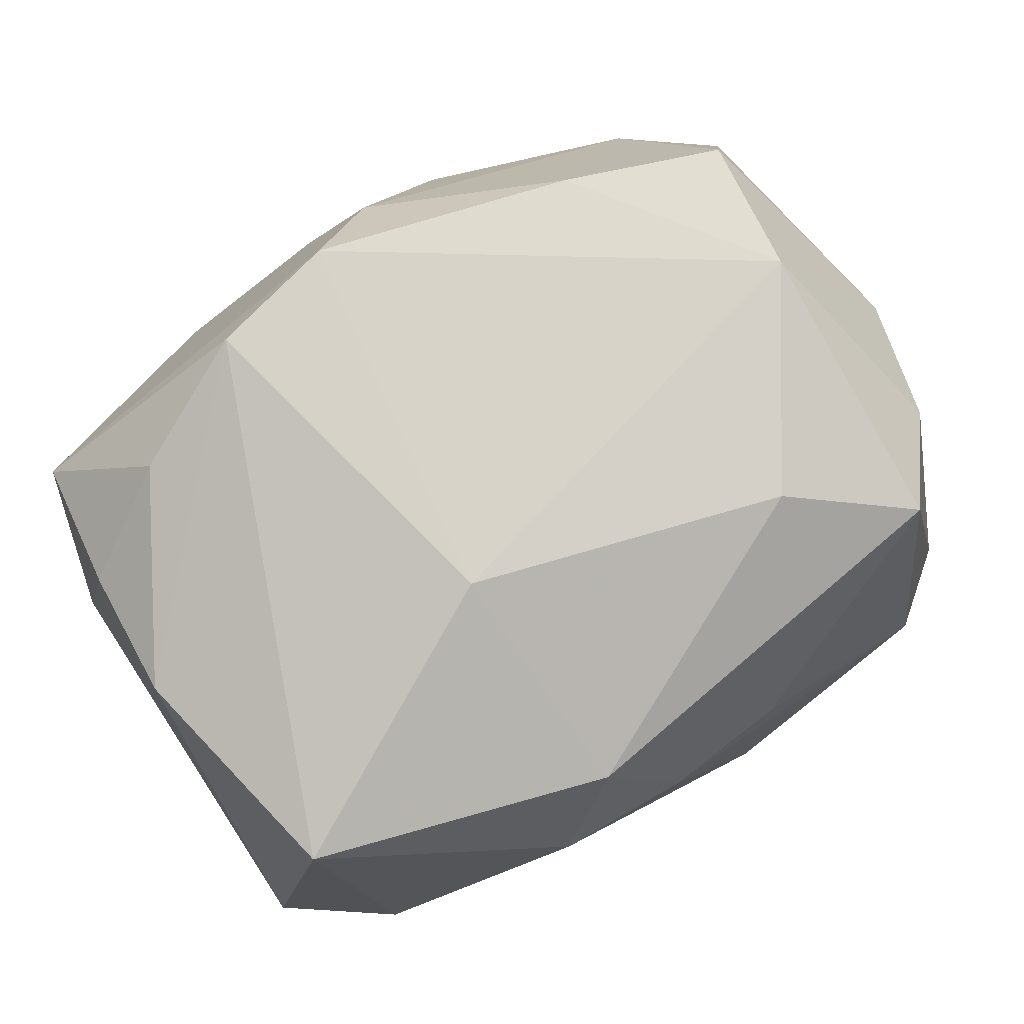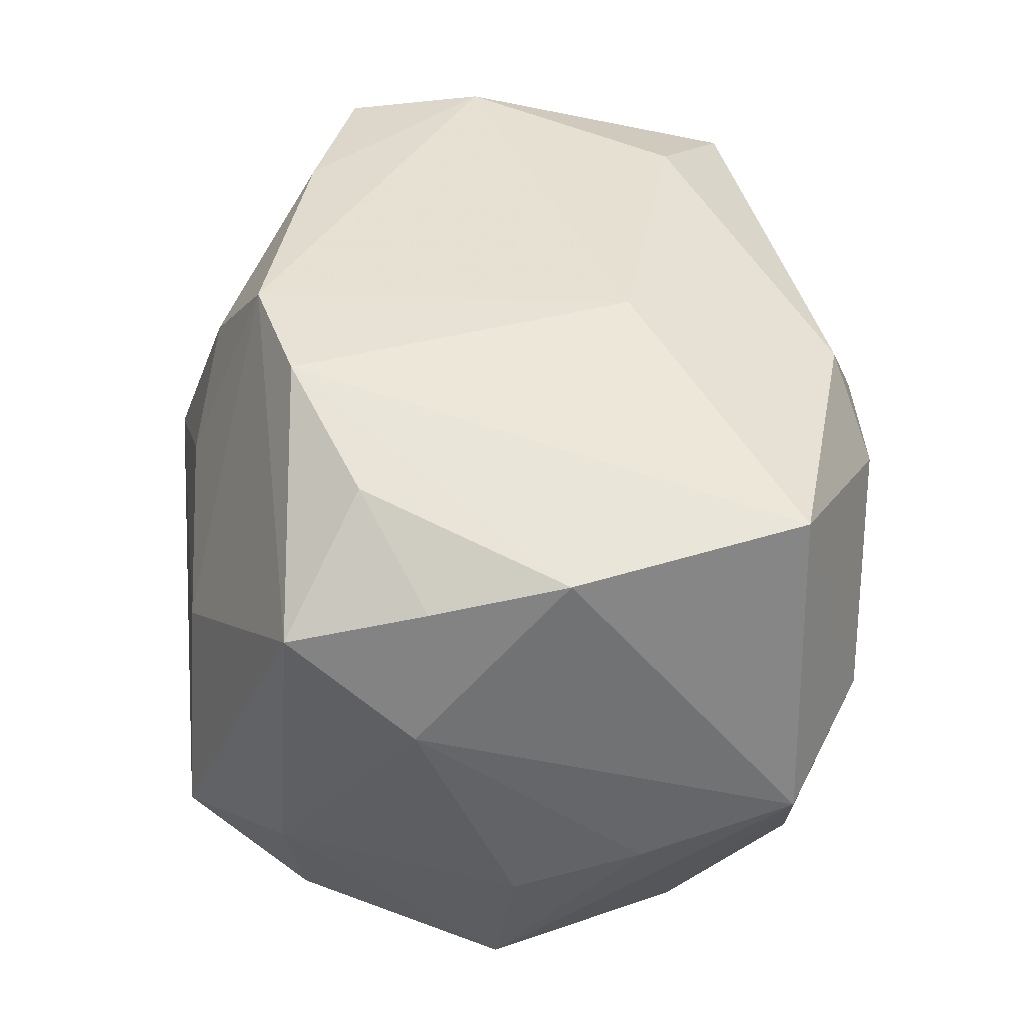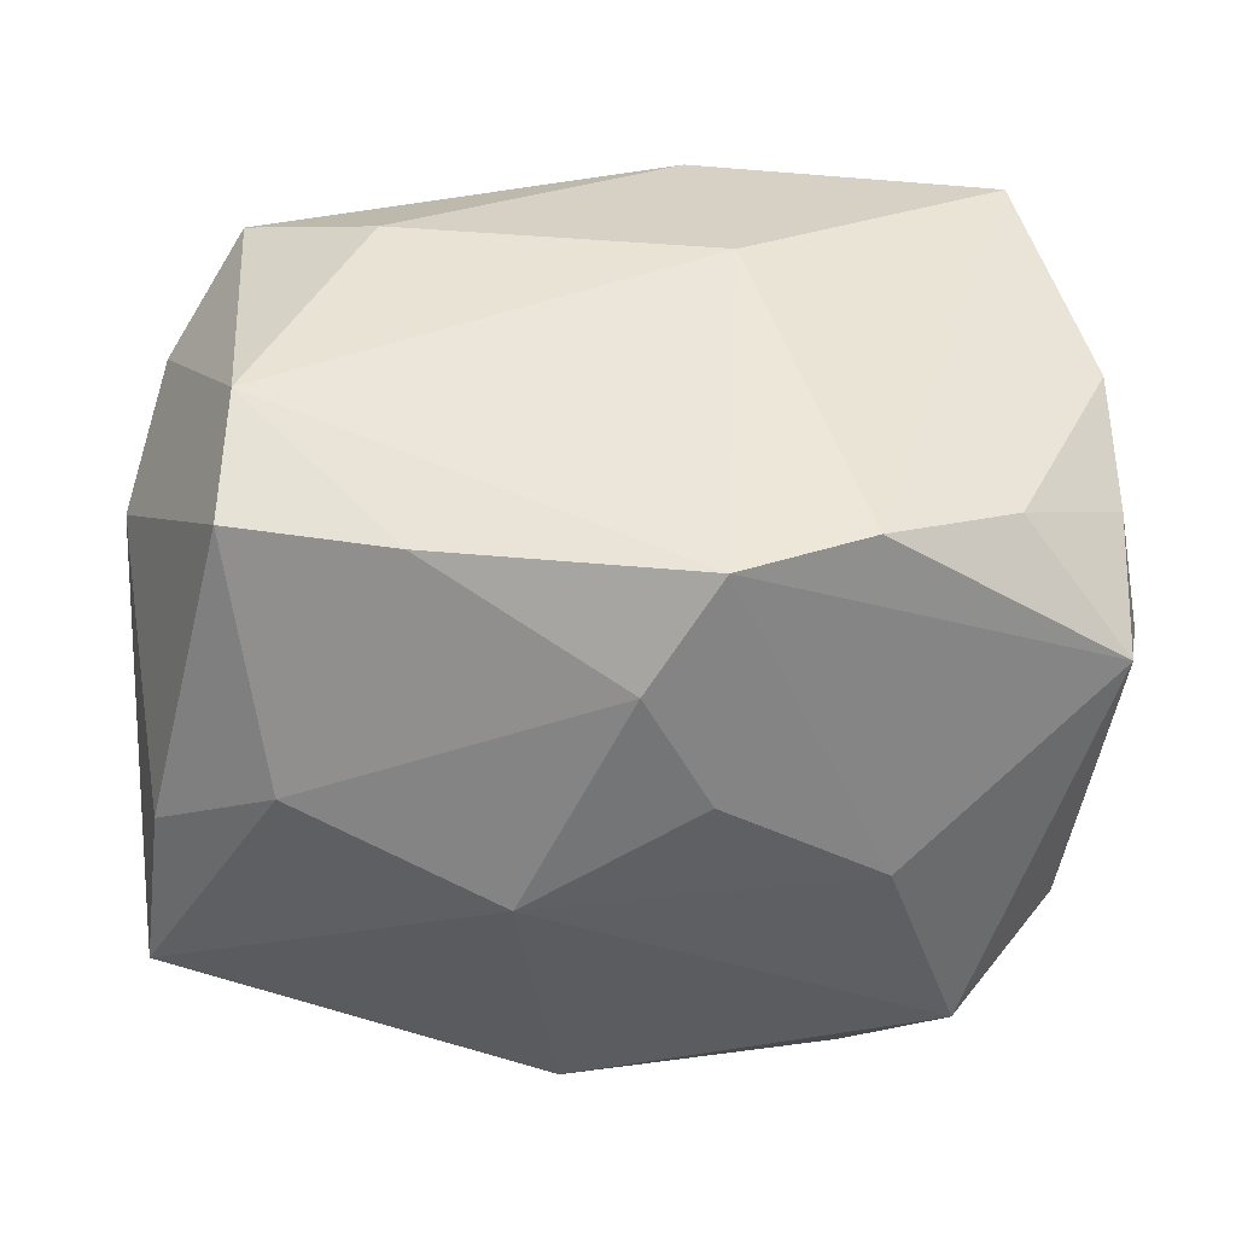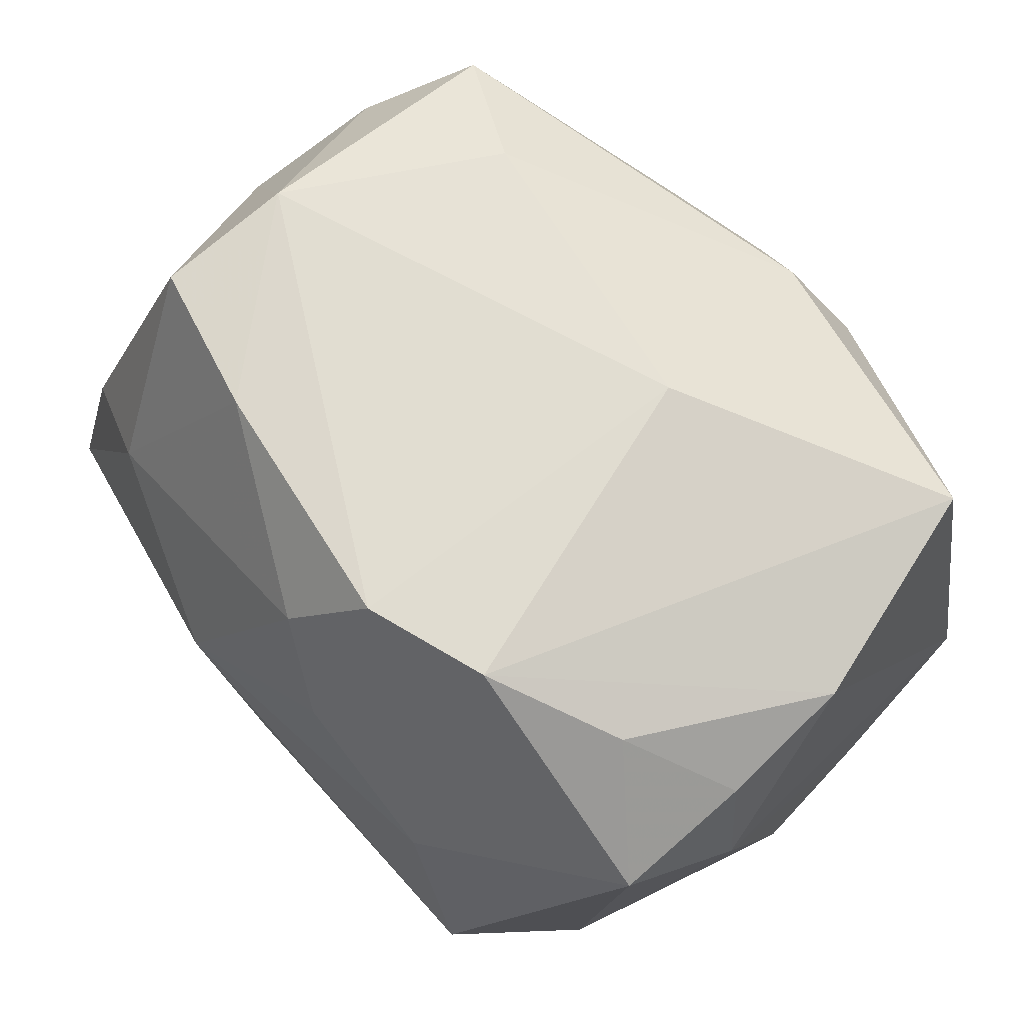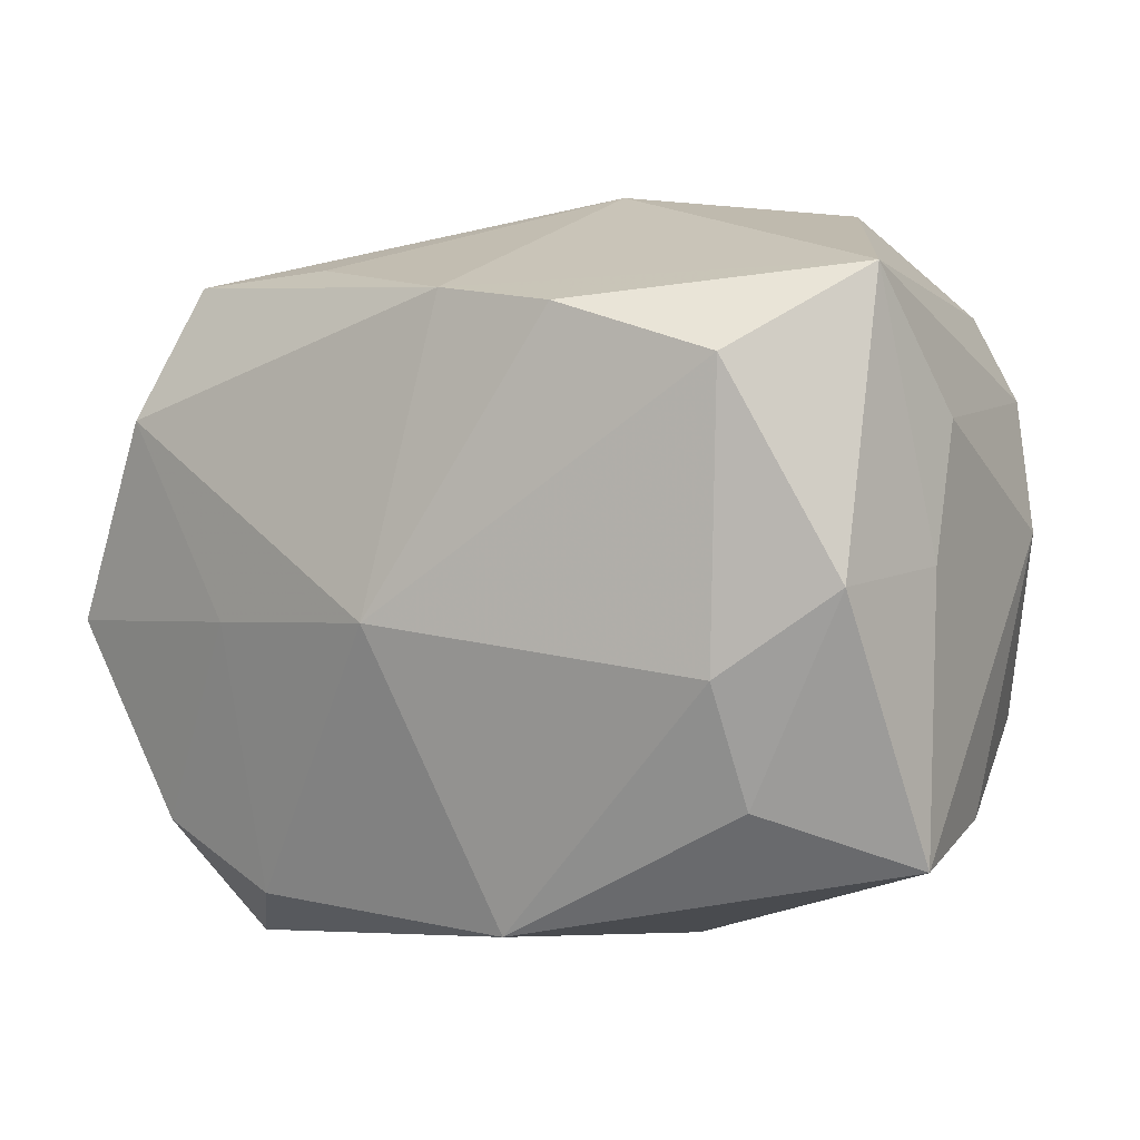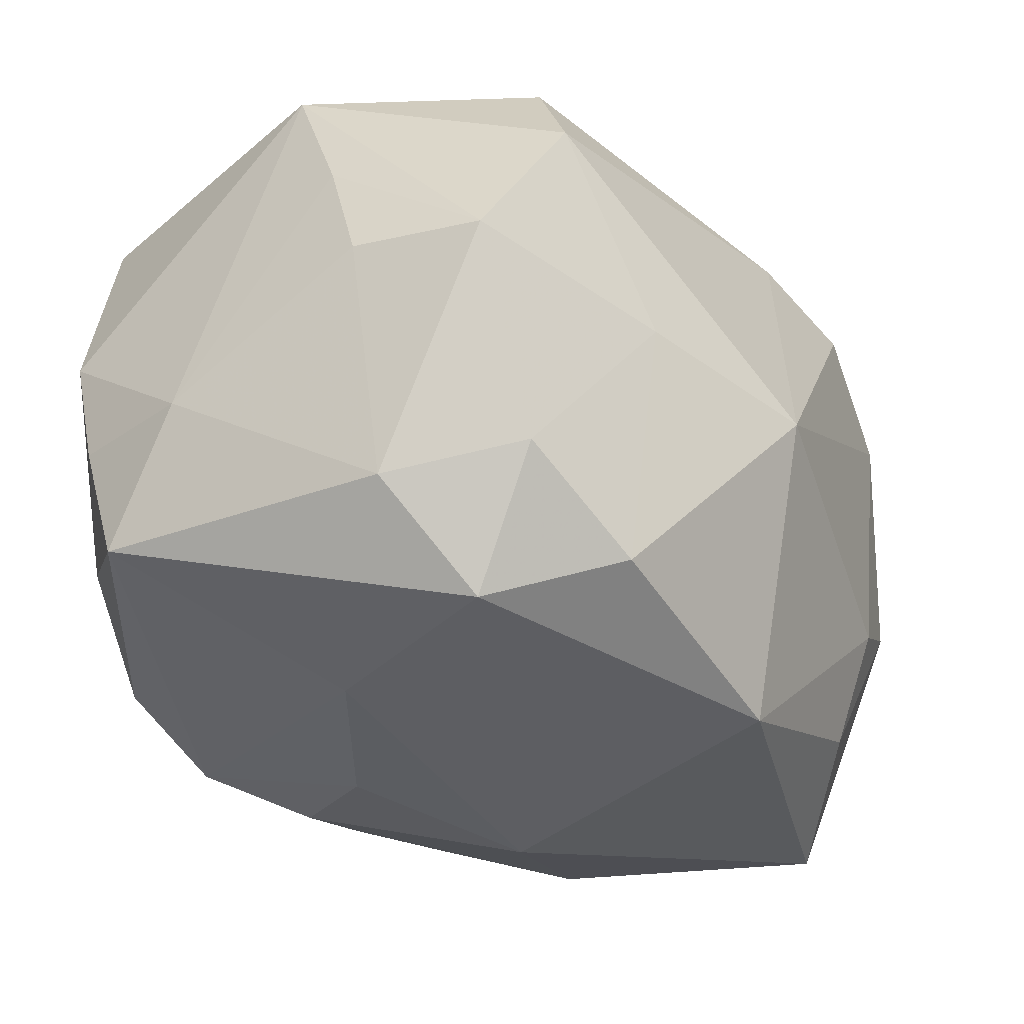
<metadata>
{"format":"obj","ext":"obj","renderer":"f3d","projection":"perspective","resolution":1024,"background":"white","views":[{"elev":77.7,"azim":149.0,"up":"+Z"},{"elev":40.1,"azim":85.5,"up":"+Z"},{"elev":50.2,"azim":-4.2,"up":"+Z"},{"elev":69.6,"azim":45.3,"up":"+Z"},{"elev":-0.7,"azim":-148.6,"up":"+Y"},{"elev":-40.4,"azim":123.9,"up":"+Y"}]}
</metadata>
<code>
v 0.01685 -0.02899 0.003826
v -0.0333 0.01378 0.01575
v -0.02705 0.02159 0.02156
v 0.02637 -0.01407 0.02449
v 0.02631 -0.02072 -0.02072
v -0.02669 -0.01809 -0.01968
v -0.0282 -0.01283 0.02632
v 0.03095 0.02065 0.02243
v -0.03577 0.0218 -0.01679
v -0.01663 0.01531 0.02672
v 0.005433 -0.02165 0.0287
v -0.03526 -0.001733 -0.02136
v 0.03491 -0.009279 0.01859
v -0.02504 0.02812 0.002474
v -0.008791 0.02888 0.01259
v -0.01041 -0.02305 0.01947
v -0.009699 -0.03035 0.004329
v 0.004278 -0.02826 0.0121
v -0.02591 -0.008382 -0.02413
v 0.01577 -0.01899 0.0287
v 0.03086 -0.02212 -0.009455
v 0.03523 0.00168 0.02104
v -0.02702 -0.001455 0.02776
v 0.01218 0.02993 0.01325
v 0.02683 0.012 -0.02473
v -0.0006033 -0.02556 0.02118
v -0.004802 0.02066 -0.02749
v -0.03679 -0.02265 -0.01034
v 0.03713 -0.002843 -0.01071
v 0.03391 -0.02047 0.01568
v 0.01504 -0.02597 -0.02261
v 0.006949 0.02713 0.02083
v -0.0001627 -0.004334 -0.0309
v 0.008953 0.008841 0.0287
v -0.03481 -0.01972 0.003137
v 0.02355 0.02308 -0.02006
v 0.03646 0.02039 -0.003312
v -0.0256 -0.02331 0.009372
v 0.01114 0.02373 -0.02013
v -0.007297 0.03019 -0.004168
v 0.03703 -0.01067 0.007435
v -0.01547 -0.01685 0.02737
v 0.02242 -0.03035 -0.01316
v -0.01537 0.01896 -0.02876
v -0.02753 0.01488 -0.02602
v 0.03481 -0.00429 -0.02161
v 0.0014 0.03012 0.01323
v 0.02789 0.02657 0.002161
v -0.00679 -0.02813 -0.02164
v -0.03669 0.002808 0.01063
v 0.03693 0.007752 -0.00784
v 0.01645 -0.004341 -0.02669
v -0.03756 0.0109 -0.007684
v -0.03738 -0.0001085 -0.01033
f 17 28 49
f 49 43 17
f 45 44 33
f 43 49 31
f 31 49 33
f 33 52 31
f 20 11 30
f 30 4 20
f 34 11 20
f 34 20 8
f 38 28 17
f 28 38 35
f 35 38 7
f 23 11 34
f 30 11 1
f 11 18 1
f 1 43 30
f 17 43 1
f 1 18 17
f 33 49 19
f 19 45 33
f 45 19 12
f 44 45 9
f 45 12 9
f 44 9 27
f 33 44 27
f 30 43 21
f 29 41 21
f 21 41 30
f 29 21 46
f 22 20 4
f 22 8 20
f 37 8 22
f 22 41 37
f 26 38 17
f 17 18 26
f 26 18 11
f 6 49 28
f 6 19 49
f 28 12 6
f 6 12 19
f 54 12 28
f 53 9 54
f 54 9 12
f 23 3 2
f 2 9 53
f 3 9 2
f 10 23 34
f 10 3 23
f 14 3 15
f 14 9 3
f 36 27 39
f 40 27 9
f 9 14 40
f 40 39 27
f 36 39 40
f 37 41 51
f 51 41 29
f 51 46 37
f 29 46 51
f 5 31 52
f 52 46 5
f 43 31 5
f 5 21 43
f 5 46 21
f 25 46 52
f 25 52 33
f 33 27 25
f 25 27 36
f 36 37 25
f 37 46 25
f 13 4 30
f 13 22 4
f 30 41 13
f 41 22 13
f 7 38 42
f 42 26 11
f 11 23 42
f 42 23 7
f 7 23 50
f 23 2 50
f 50 35 7
f 50 2 53
f 28 35 50
f 53 54 50
f 50 54 28
f 36 40 48
f 40 24 48
f 48 37 36
f 48 8 37
f 48 24 8
f 47 24 40
f 15 3 47
f 47 14 15
f 47 40 14
f 8 24 32
f 24 47 32
f 3 10 32
f 34 8 32
f 32 10 34
f 32 47 3
f 38 26 16
f 16 42 38
f 26 42 16

</code>
